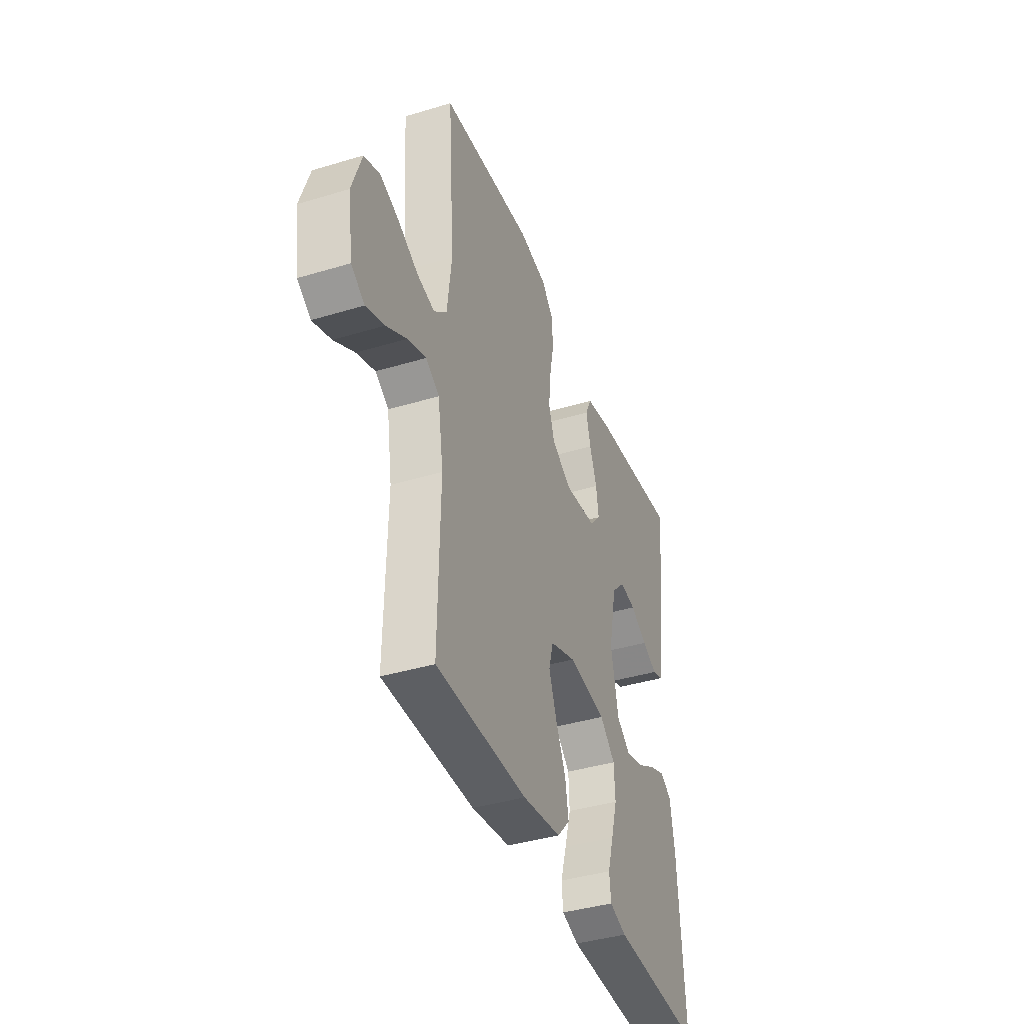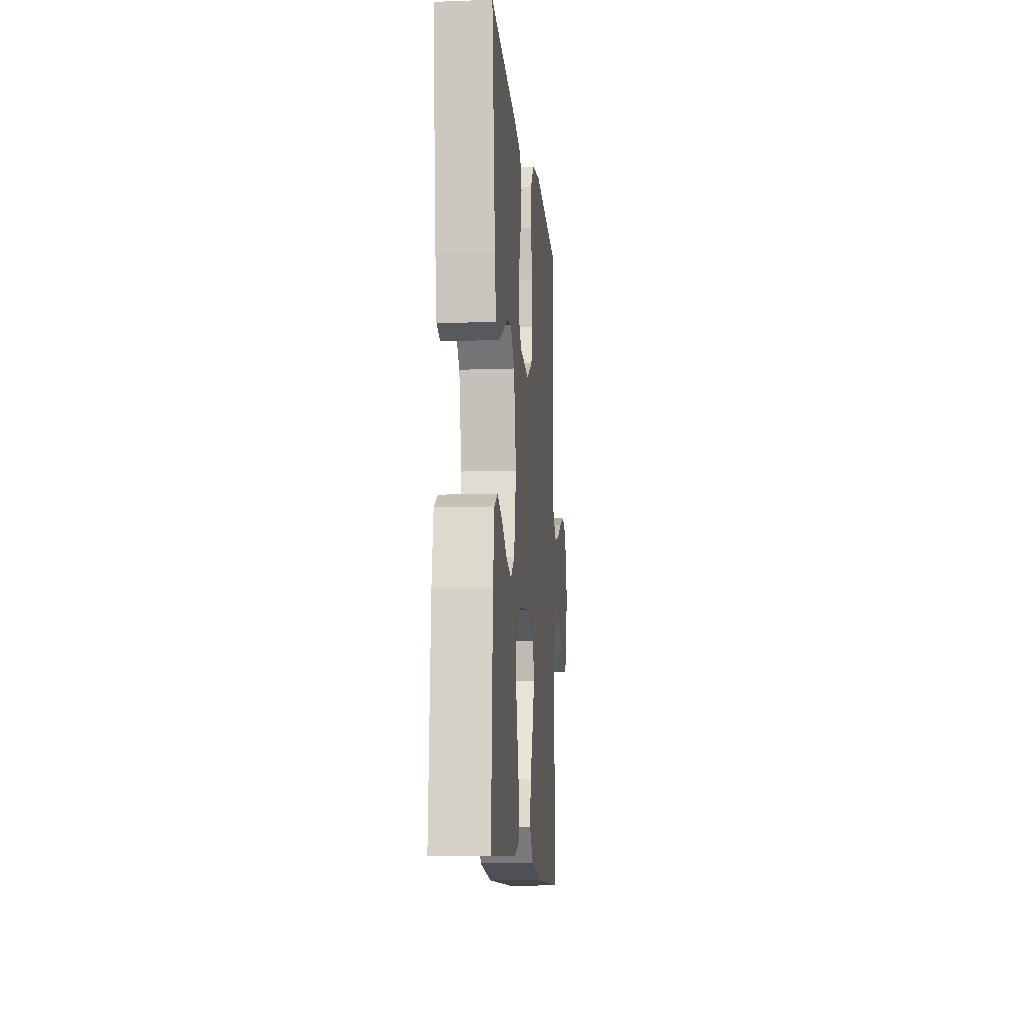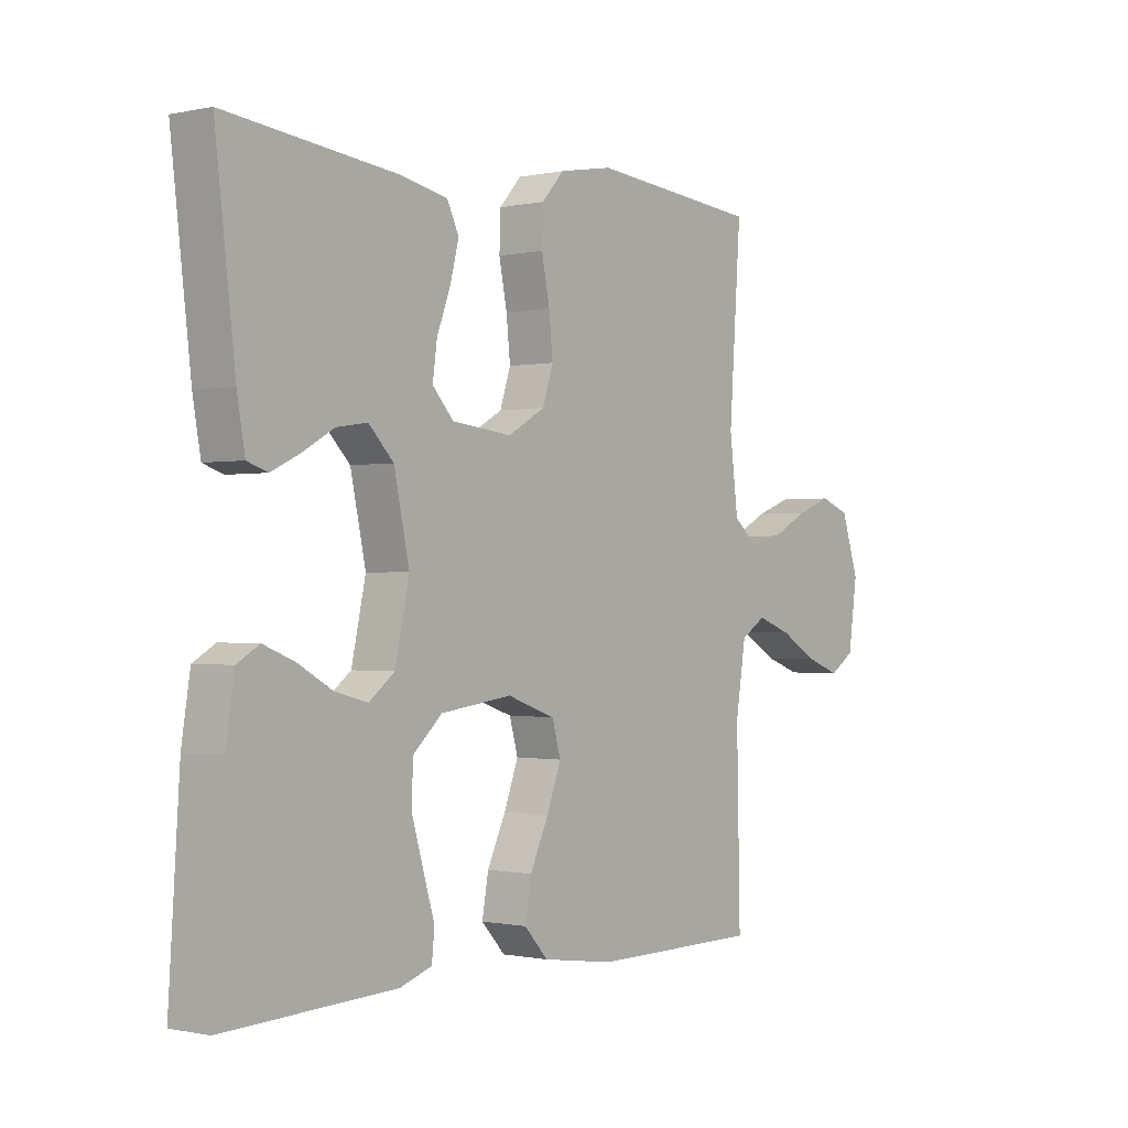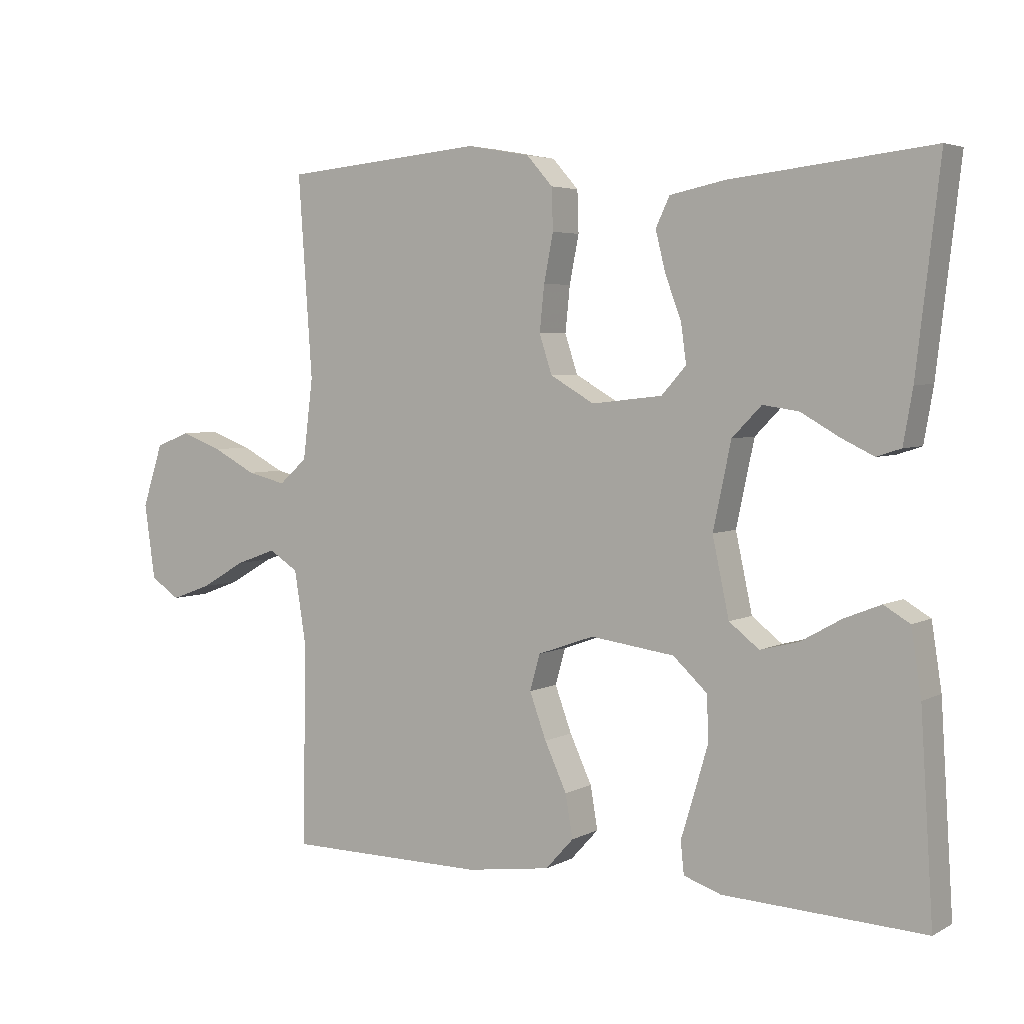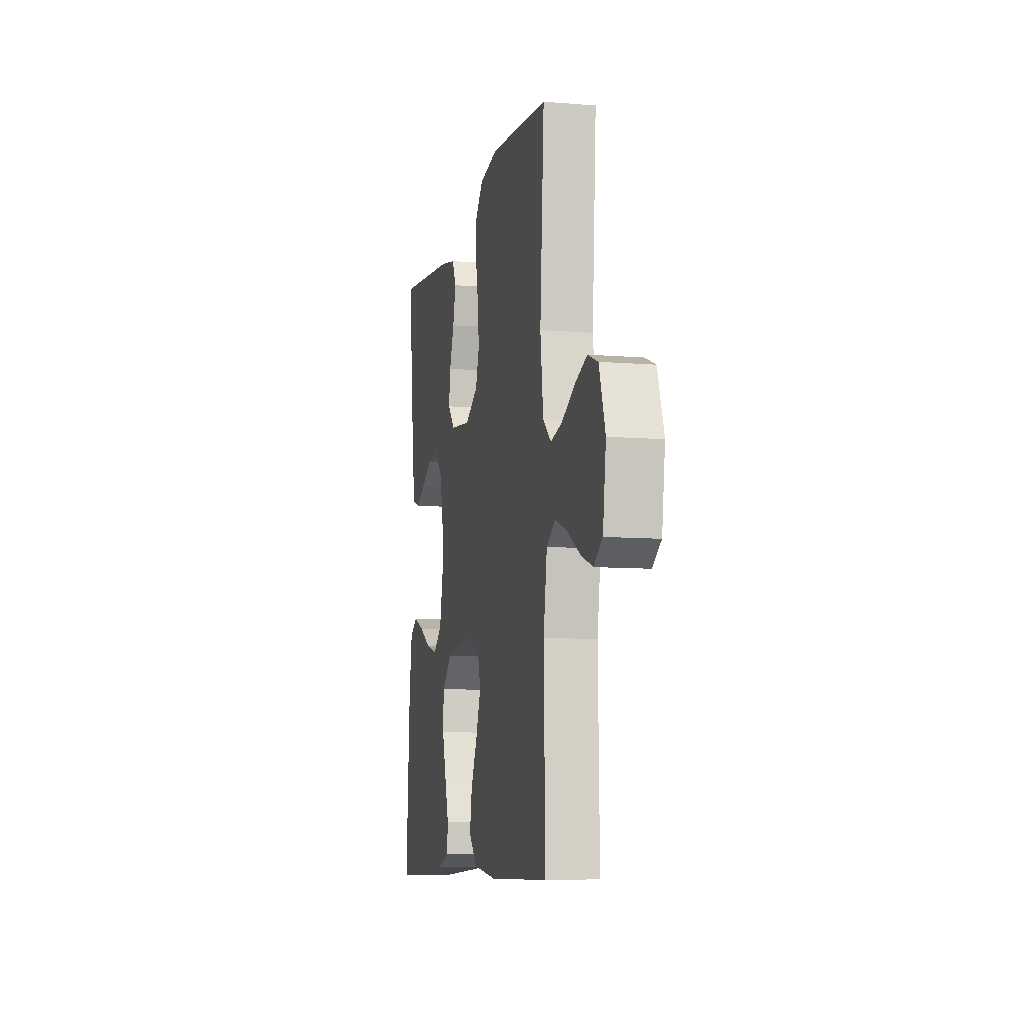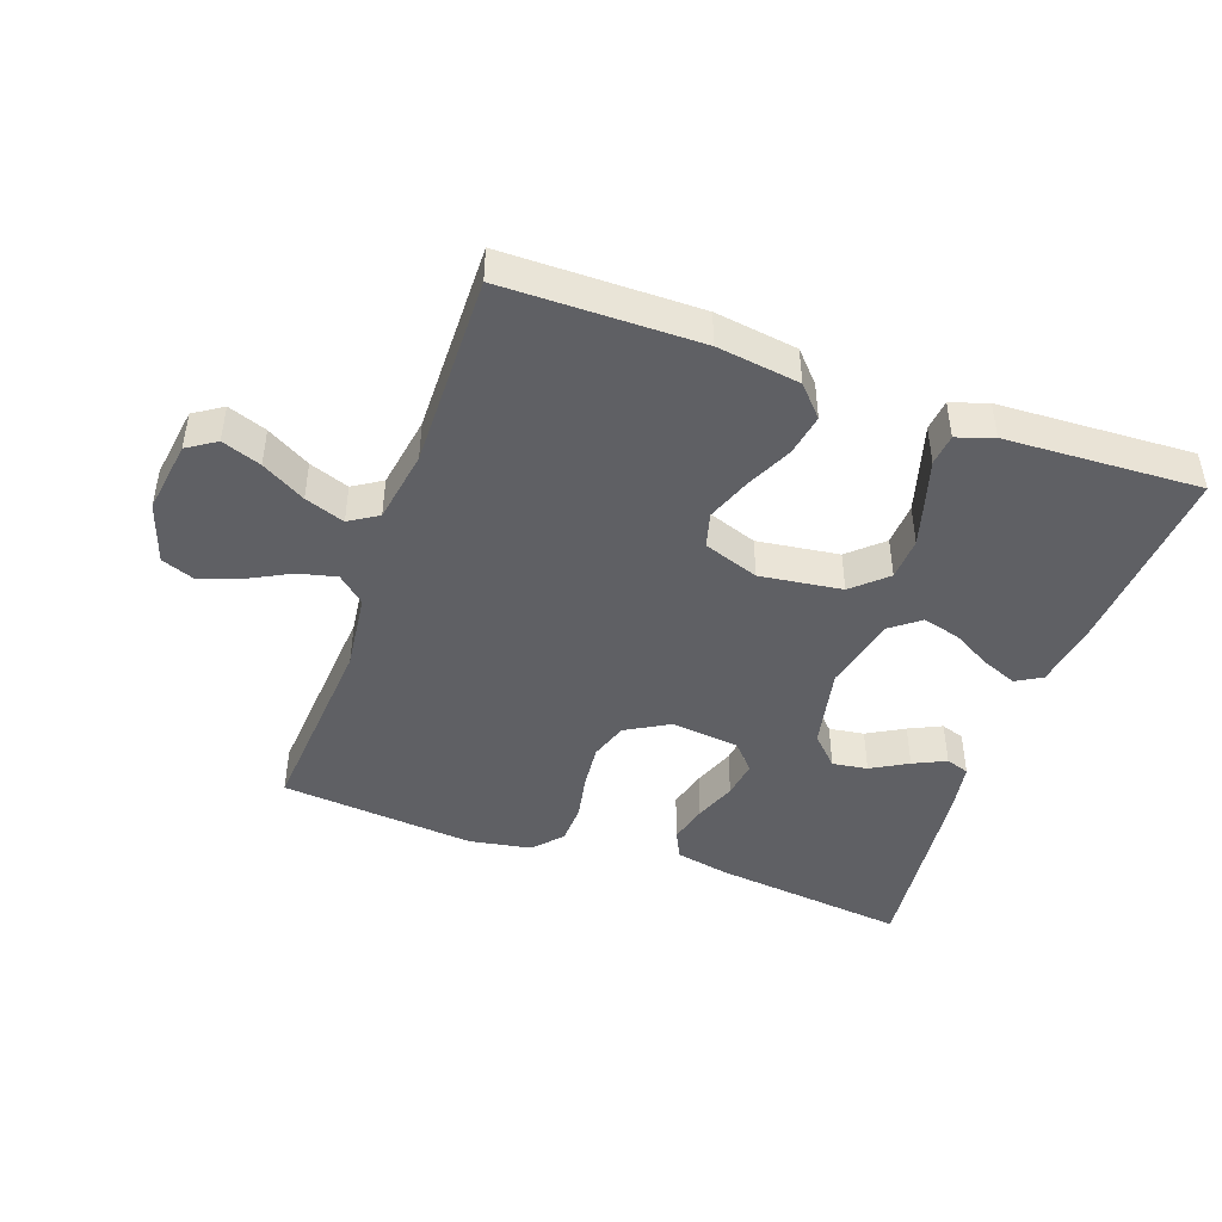
<metadata>
{"format":"obj","ext":"obj","renderer":"f3d","projection":"perspective","resolution":1024,"background":"white","views":[{"elev":-39.9,"azim":110.5,"up":"+Z"},{"elev":-11.2,"azim":-84.9,"up":"+Z"},{"elev":-0.7,"azim":-51.5,"up":"+Z"},{"elev":4.3,"azim":-148.1,"up":"+Z"},{"elev":-8.8,"azim":77.5,"up":"+Z"},{"elev":-45.0,"azim":160.3,"up":"+Y"}]}
</metadata>
<code>
v 0.5 0.07 0.5
v 0.479 0.07 0.2
v 0.494 0.07 0.08
v 0.536 0.07 0.043
v 0.594 0.07 0.057
v 0.659 0.07 0.091
v 0.721 0.07 0.114
v 0.773 0.07 0.094
v 0.804 0.07 0
v 0.788 0.07 -0.113
v 0.744 0.07 -0.142
v 0.684 0.07 -0.12
v 0.617 0.07 -0.081
v 0.556 0.07 -0.059
v 0.512 0.07 -0.087
v 0.494 0.07 -0.2
v 0.5 0.07 -0.5
v 0.2 0.07 -0.502
v 0.073 0.07 -0.484
v 0.031 0.07 -0.438
v 0.042 0.07 -0.374
v 0.075 0.07 -0.303
v 0.1 0.07 -0.235
v 0.085 0.07 -0.181
v 0 0.07 -0.151
v -0.126 0.07 -0.168
v -0.177 0.07 -0.215
v -0.18 0.07 -0.281
v -0.159 0.07 -0.353
v -0.139 0.07 -0.419
v -0.144 0.07 -0.467
v -0.2 0.07 -0.486
v -0.5 0.07 -0.5
v -0.481 0.07 -0.2
v -0.466 0.07 -0.103
v -0.427 0.07 -0.08
v -0.372 0.07 -0.102
v -0.312 0.07 -0.136
v -0.254 0.07 -0.151
v -0.209 0.07 -0.116
v -0.184 0.07 0
v -0.211 0.07 0.127
v -0.255 0.07 0.172
v -0.309 0.07 0.164
v -0.365 0.07 0.132
v -0.415 0.07 0.108
v -0.451 0.07 0.12
v -0.465 0.07 0.2
v -0.5 0.07 0.5
v -0.2 0.07 0.466
v -0.117 0.07 0.449
v -0.096 0.07 0.405
v -0.111 0.07 0.345
v -0.135 0.07 0.281
v -0.143 0.07 0.223
v -0.106 0.07 0.182
v 0 0.07 0.17
v 0.066 0.07 0.208
v 0.085 0.07 0.266
v 0.078 0.07 0.334
v 0.064 0.07 0.405
v 0.066 0.07 0.467
v 0.105 0.07 0.511
v 0.2 0.07 0.528
v 0.5 0 0.5
v 0.479 0 0.2
v 0.494 0 0.08
v 0.536 0 0.043
v 0.594 0 0.057
v 0.659 0 0.091
v 0.721 0 0.114
v 0.773 0 0.094
v 0.804 0 0
v 0.788 0 -0.113
v 0.744 0 -0.142
v 0.684 0 -0.12
v 0.617 0 -0.081
v 0.556 0 -0.059
v 0.512 0 -0.087
v 0.494 0 -0.2
v 0.5 0 -0.5
v 0.2 0 -0.502
v 0.073 0 -0.484
v 0.031 0 -0.438
v 0.042 0 -0.374
v 0.075 0 -0.303
v 0.1 0 -0.235
v 0.085 0 -0.181
v 0 0 -0.151
v -0.126 0 -0.168
v -0.177 0 -0.215
v -0.18 0 -0.281
v -0.159 0 -0.353
v -0.139 0 -0.419
v -0.144 0 -0.467
v -0.2 0 -0.486
v -0.5 0 -0.5
v -0.481 0 -0.2
v -0.466 0 -0.103
v -0.427 0 -0.08
v -0.372 0 -0.102
v -0.312 0 -0.136
v -0.254 0 -0.151
v -0.209 0 -0.116
v -0.184 0 0
v -0.211 0 0.127
v -0.255 0 0.172
v -0.309 0 0.164
v -0.365 0 0.132
v -0.415 0 0.108
v -0.451 0 0.12
v -0.465 0 0.2
v -0.5 0 0.5
v -0.2 0 0.466
v -0.117 0 0.449
v -0.096 0 0.405
v -0.111 0 0.345
v -0.135 0 0.281
v -0.143 0 0.223
v -0.106 0 0.182
v 0 0 0.17
v 0.066 0 0.208
v 0.085 0 0.266
v 0.078 0 0.334
v 0.064 0 0.405
v 0.066 0 0.467
v 0.105 0 0.511
v 0.2 0 0.528
f 63 64 1 2
f 60 61 62 63
f 59 60 63 2
f 58 59 2 3
f 57 58 3 4
f 56 57 4
f 51 52 53 54
f 51 54 55
f 50 51 55
f 49 50 55
f 48 49 55 56
f 44 45 46 47
f 44 47 48
f 43 44 48
f 35 36 37 38
f 35 38 39
f 34 35 39
f 33 34 39
f 32 33 39 40
f 29 30 31 32
f 28 29 32
f 27 28 32 40
f 19 20 21 22
f 19 22 23
f 16 17 18 19
f 15 16 19 23
f 14 15 23 24
f 10 11 12 13
f 10 13 14
f 9 10 14
f 8 9 14
f 5 6 7 8
f 4 5 8 14
f 43 48 56
f 42 43 56 4
f 41 42 4 14
f 26 27 40 41
f 25 26 41 14
f 14 24 25
f 66 65 128 127
f 127 126 125 124
f 66 127 124 123
f 67 66 123 122
f 68 67 122 121
f 68 121 120
f 118 117 116 115
f 119 118 115
f 119 115 114
f 119 114 113
f 120 119 113 112
f 111 110 109 108
f 112 111 108
f 112 108 107
f 102 101 100 99
f 103 102 99
f 103 99 98
f 103 98 97
f 104 103 97 96
f 96 95 94 93
f 96 93 92
f 104 96 92 91
f 86 85 84 83
f 87 86 83
f 83 82 81 80
f 87 83 80 79
f 88 87 79 78
f 77 76 75 74
f 78 77 74
f 78 74 73
f 78 73 72
f 72 71 70 69
f 78 72 69 68
f 120 112 107
f 68 120 107 106
f 78 68 106 105
f 105 104 91 90
f 78 105 90 89
f 89 88 78
f 1 65 66 2
f 2 66 67 3
f 3 67 68 4
f 4 68 69 5
f 5 69 70 6
f 6 70 71 7
f 7 71 72 8
f 8 72 73 9
f 9 73 74 10
f 10 74 75 11
f 11 75 76 12
f 12 76 77 13
f 13 77 78 14
f 14 78 79 15
f 15 79 80 16
f 16 80 81 17
f 17 81 82 18
f 18 82 83 19
f 19 83 84 20
f 20 84 85 21
f 21 85 86 22
f 22 86 87 23
f 23 87 88 24
f 24 88 89 25
f 25 89 90 26
f 26 90 91 27
f 27 91 92 28
f 28 92 93 29
f 29 93 94 30
f 30 94 95 31
f 31 95 96 32
f 32 96 97 33
f 33 97 98 34
f 34 98 99 35
f 35 99 100 36
f 36 100 101 37
f 37 101 102 38
f 38 102 103 39
f 39 103 104 40
f 40 104 105 41
f 41 105 106 42
f 42 106 107 43
f 43 107 108 44
f 44 108 109 45
f 45 109 110 46
f 46 110 111 47
f 47 111 112 48
f 48 112 113 49
f 49 113 114 50
f 50 114 115 51
f 51 115 116 52
f 52 116 117 53
f 53 117 118 54
f 54 118 119 55
f 55 119 120 56
f 56 120 121 57
f 57 121 122 58
f 58 122 123 59
f 59 123 124 60
f 60 124 125 61
f 61 125 126 62
f 62 126 127 63
f 63 127 128 64
f 64 128 65 1

</code>
